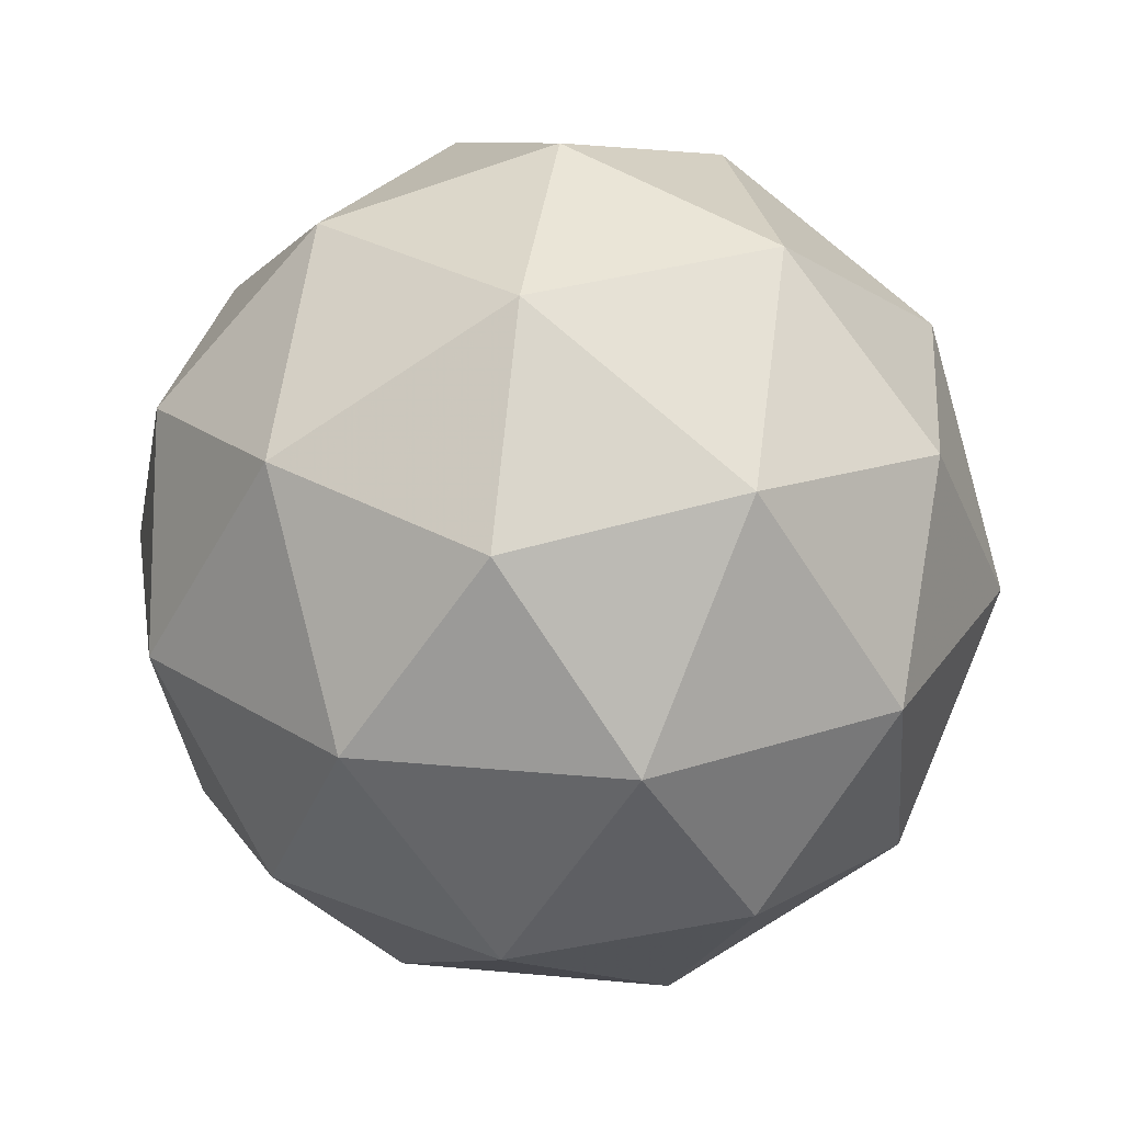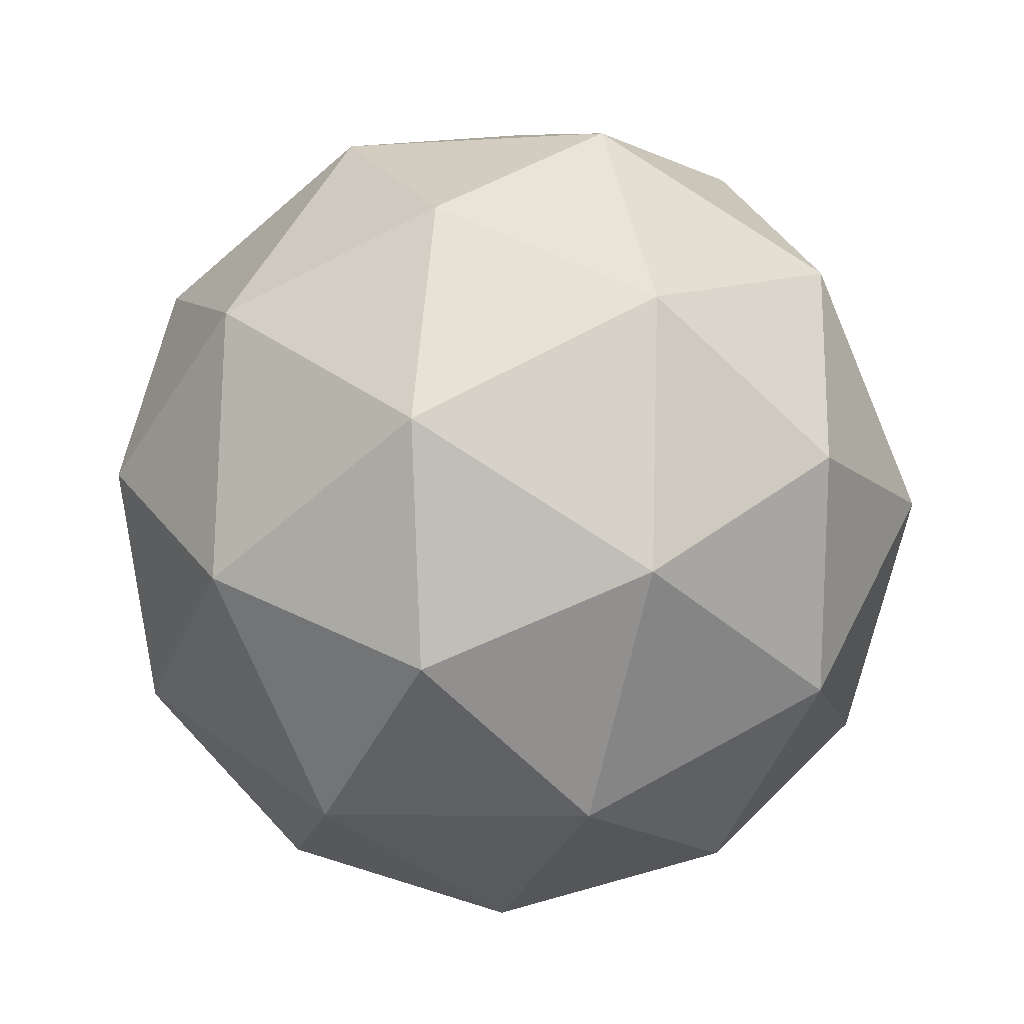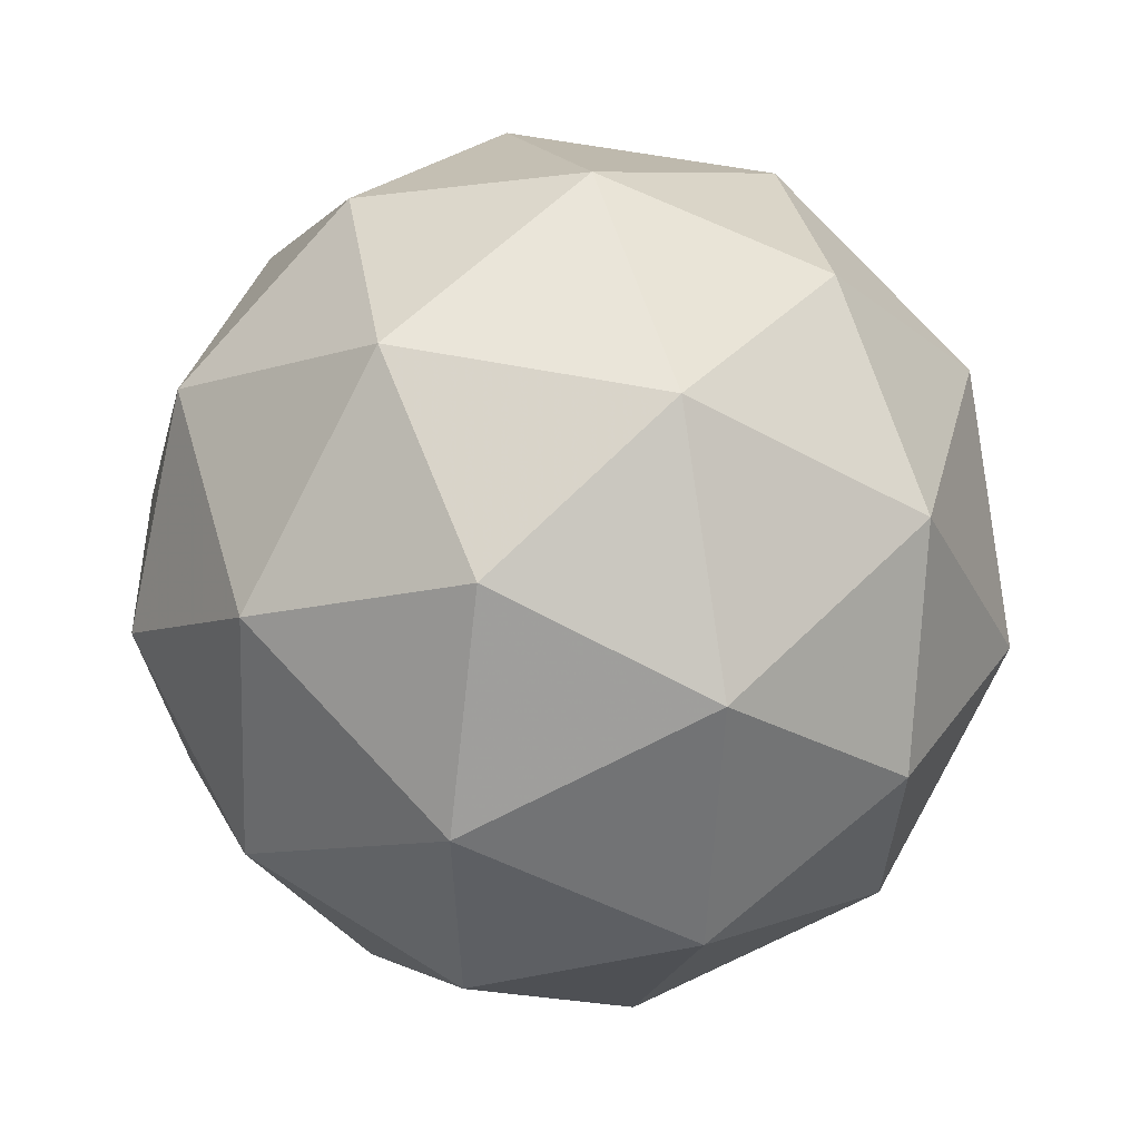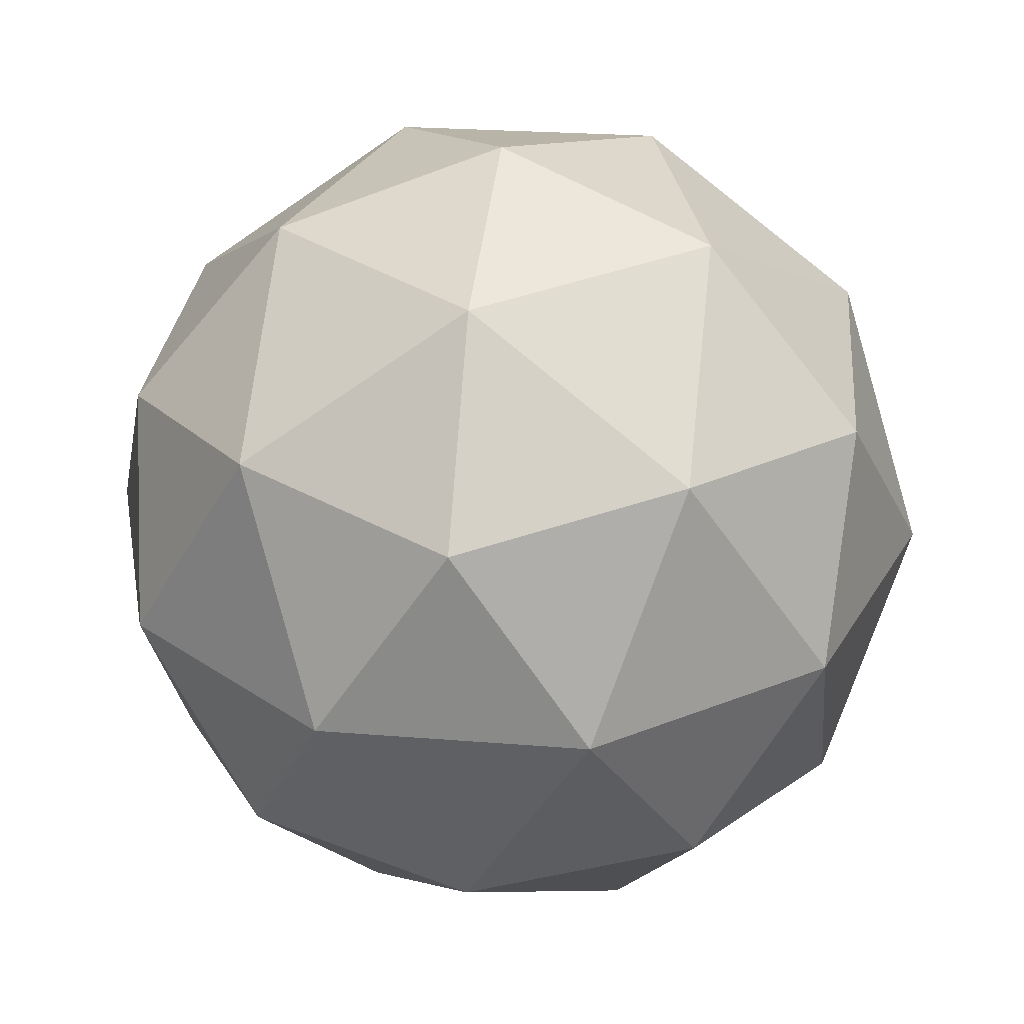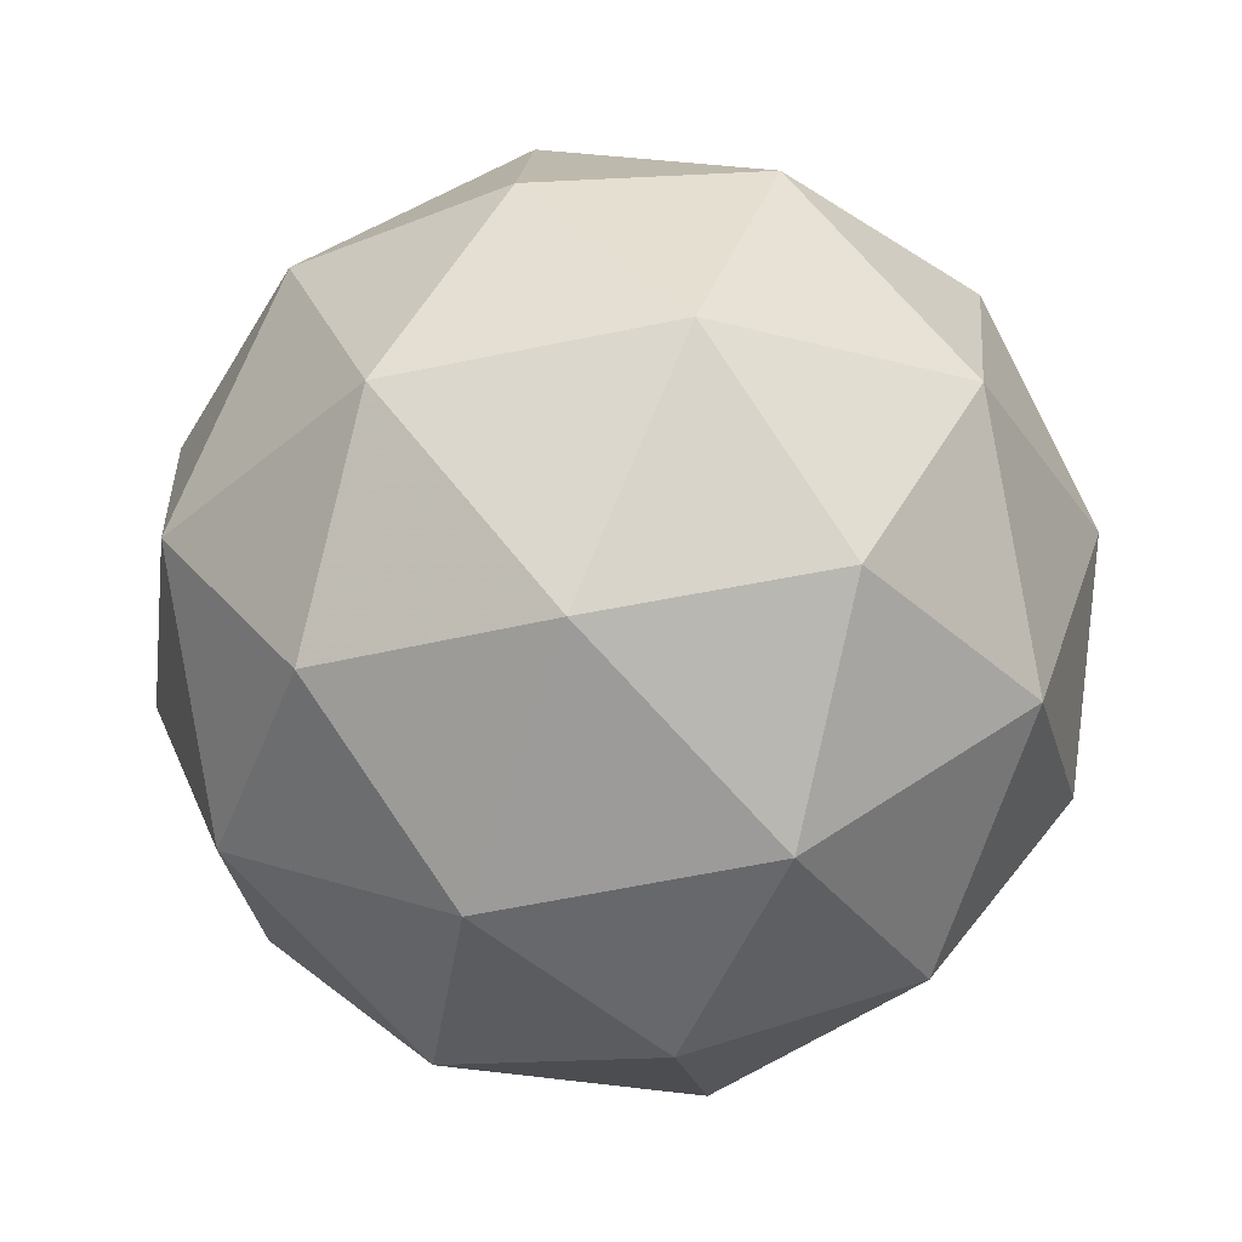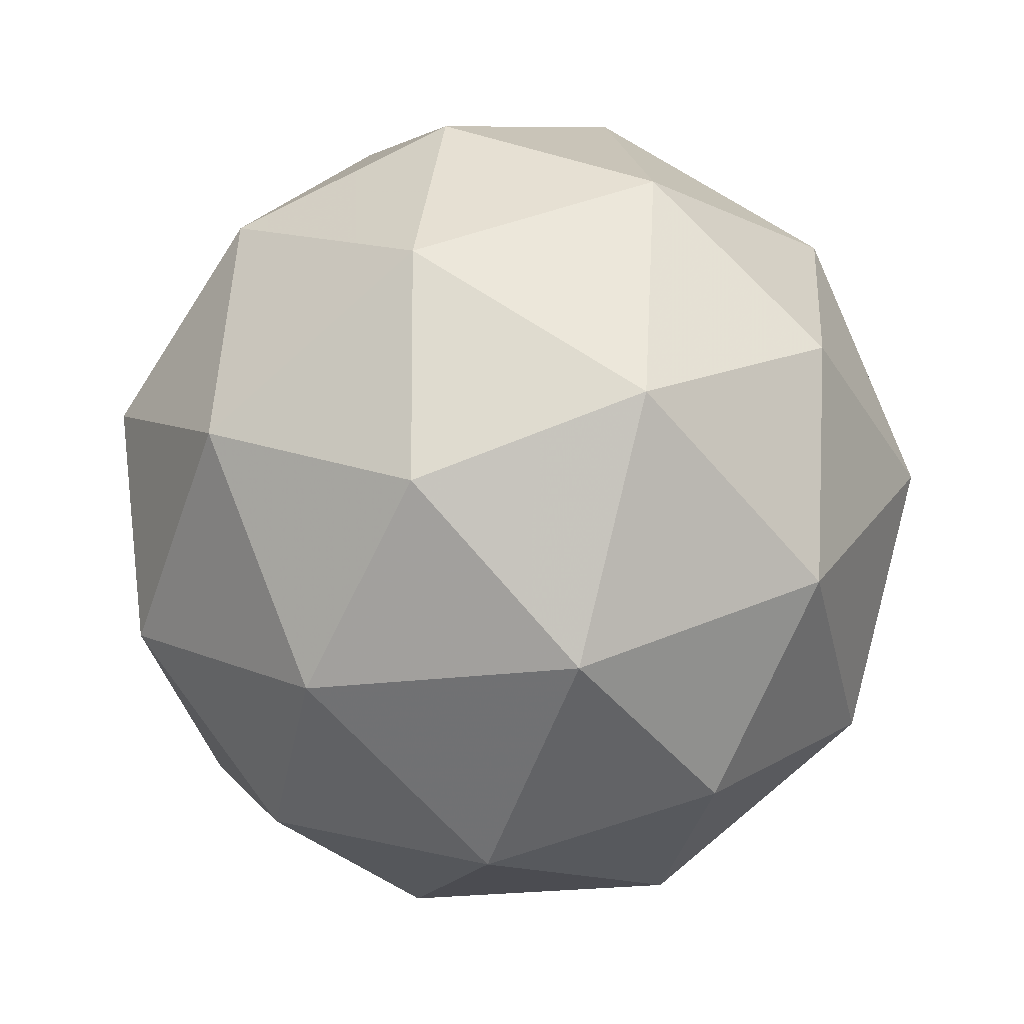
<metadata>
{"format":"obj","ext":"obj","renderer":"f3d","projection":"perspective","resolution":1024,"background":"white","views":[{"elev":-59.1,"azim":117.2,"up":"+Y"},{"elev":-1.4,"azim":-171.7,"up":"+Y"},{"elev":6.2,"azim":127.3,"up":"+Y"},{"elev":54.0,"azim":6.2,"up":"+Z"},{"elev":-1.3,"azim":91.2,"up":"+Y"},{"elev":-63.9,"azim":126.1,"up":"+Y"}]}
</metadata>
<code>
v 3.193 -1.128 -3.593
v 3.146 -1.114 -3.525
v 3.23 -1.115 -3.519
v 3.259 -1.175 -3.57
v 3.193 -1.21 -3.608
v 3.123 -1.173 -3.58
v 3.183 -1.152 -3.46
v 3.253 -1.19 -3.488
v 3.23 -1.249 -3.543
v 3.146 -1.248 -3.549
v 3.117 -1.188 -3.498
v 3.183 -1.235 -3.475
v 3.216 -1.111 -3.56
v 3.166 -1.11 -3.564
v 3.188 -1.103 -3.52
v 3.125 -1.137 -3.556
v 3.153 -1.145 -3.596
v 3.233 -1.146 -3.59
v 3.254 -1.138 -3.546
v 3.194 -1.167 -3.613
v 3.233 -1.195 -3.599
v 3.153 -1.193 -3.605
v 3.122 -1.145 -3.508
v 3.108 -1.18 -3.54
v 3.21 -1.125 -3.481
v 3.16 -1.124 -3.485
v 3.268 -1.182 -3.528
v 3.251 -1.147 -3.498
v 3.216 -1.238 -3.583
v 3.254 -1.217 -3.561
v 3.125 -1.215 -3.57
v 3.166 -1.237 -3.587
v 3.143 -1.168 -3.469
v 3.223 -1.169 -3.463
v 3.251 -1.226 -3.512
v 3.188 -1.26 -3.548
v 3.122 -1.224 -3.522
v 3.182 -1.196 -3.456
v 3.143 -1.217 -3.478
v 3.223 -1.218 -3.472
v 3.21 -1.252 -3.505
v 3.16 -1.252 -3.508
f 1 14 13
f 2 14 16
f 1 13 18
f 1 18 20
f 1 20 17
f 2 16 23
f 3 15 25
f 4 19 27
f 5 21 29
f 6 22 31
f 2 23 26
f 3 25 28
f 4 27 30
f 5 29 32
f 6 31 24
f 7 33 38
f 8 34 40
f 9 35 41
f 10 36 42
f 11 37 39
f 39 42 12
f 39 37 42
f 37 10 42
f 42 41 12
f 42 36 41
f 36 9 41
f 41 40 12
f 41 35 40
f 35 8 40
f 40 38 12
f 40 34 38
f 34 7 38
f 38 39 12
f 38 33 39
f 33 11 39
f 24 37 11
f 24 31 37
f 31 10 37
f 32 36 10
f 32 29 36
f 29 9 36
f 30 35 9
f 30 27 35
f 27 8 35
f 28 34 8
f 28 25 34
f 25 7 34
f 26 33 7
f 26 23 33
f 23 11 33
f 31 32 10
f 31 22 32
f 22 5 32
f 29 30 9
f 29 21 30
f 21 4 30
f 27 28 8
f 27 19 28
f 19 3 28
f 25 26 7
f 25 15 26
f 15 2 26
f 23 24 11
f 23 16 24
f 16 6 24
f 17 22 6
f 17 20 22
f 20 5 22
f 20 21 5
f 20 18 21
f 18 4 21
f 18 19 4
f 18 13 19
f 13 3 19
f 16 17 6
f 16 14 17
f 14 1 17
f 13 15 3
f 13 14 15
f 14 2 15

</code>
